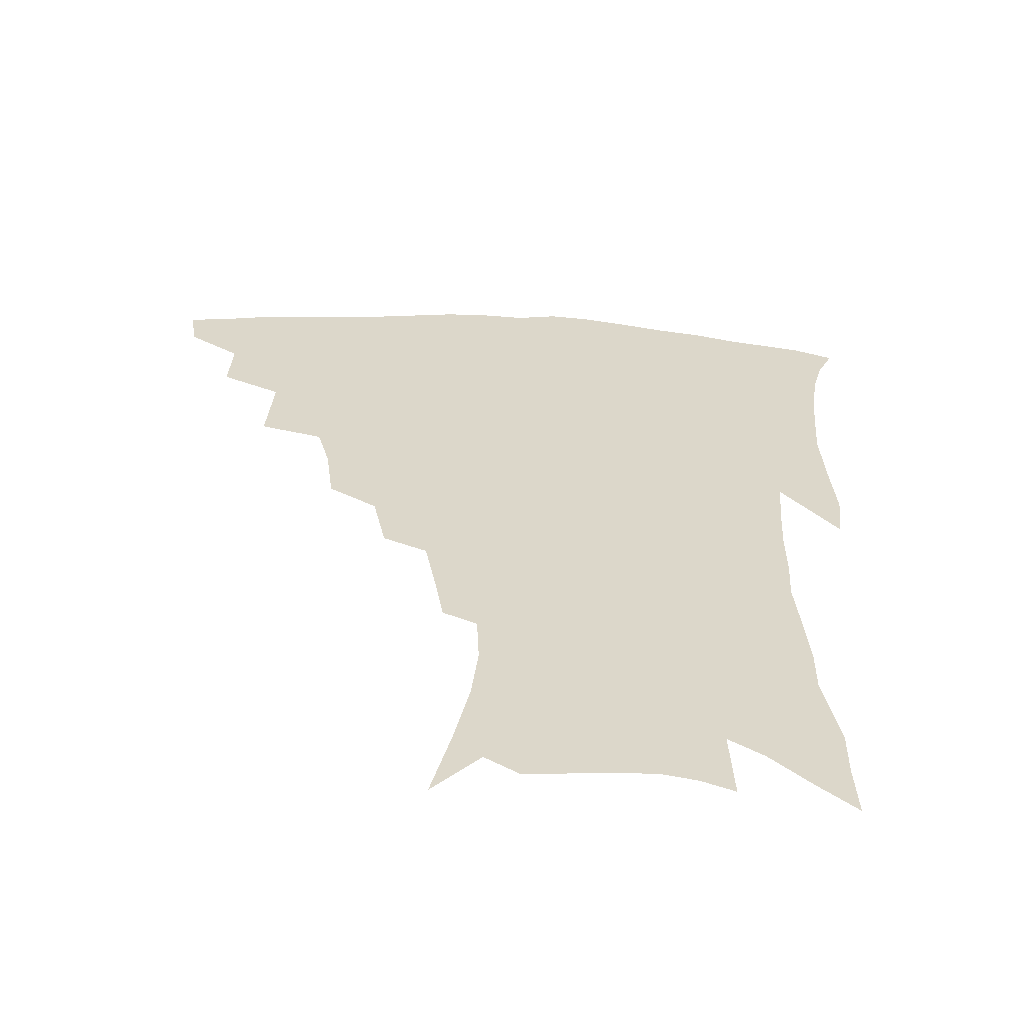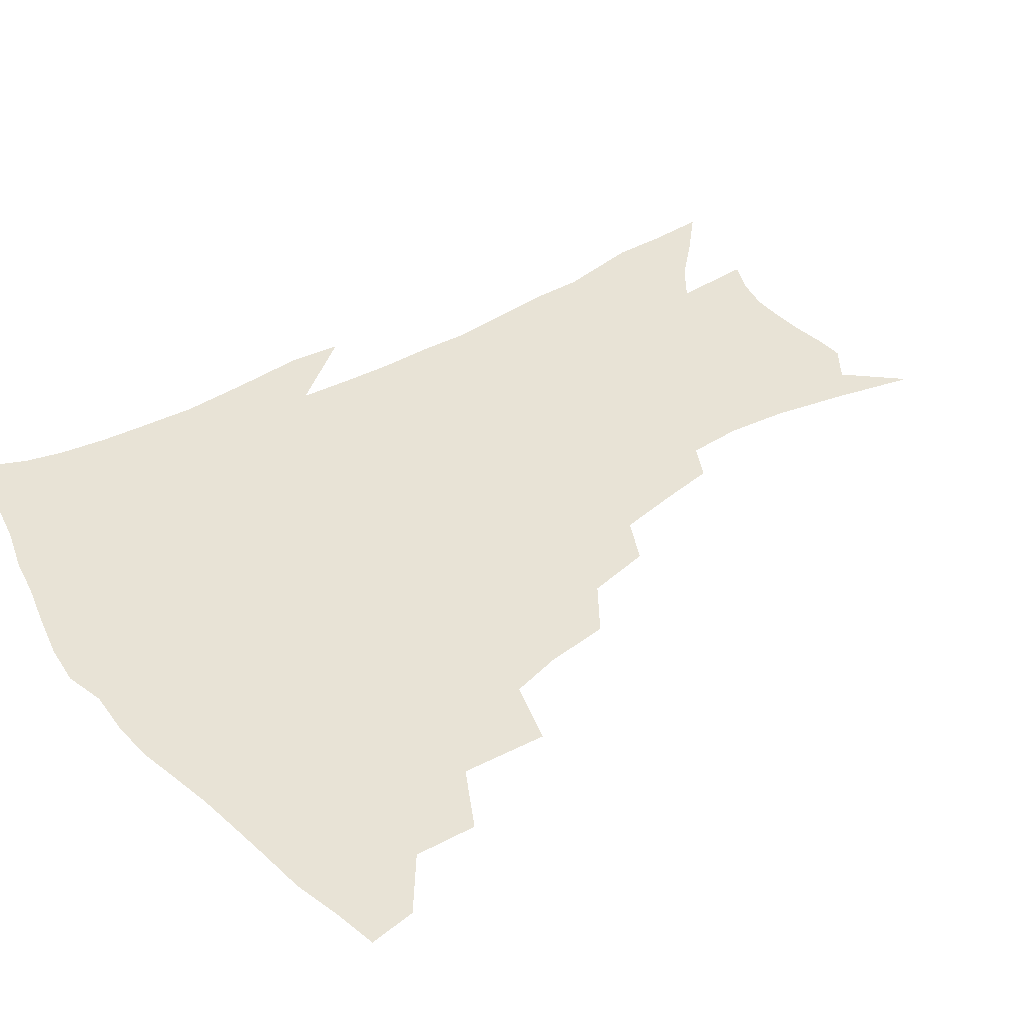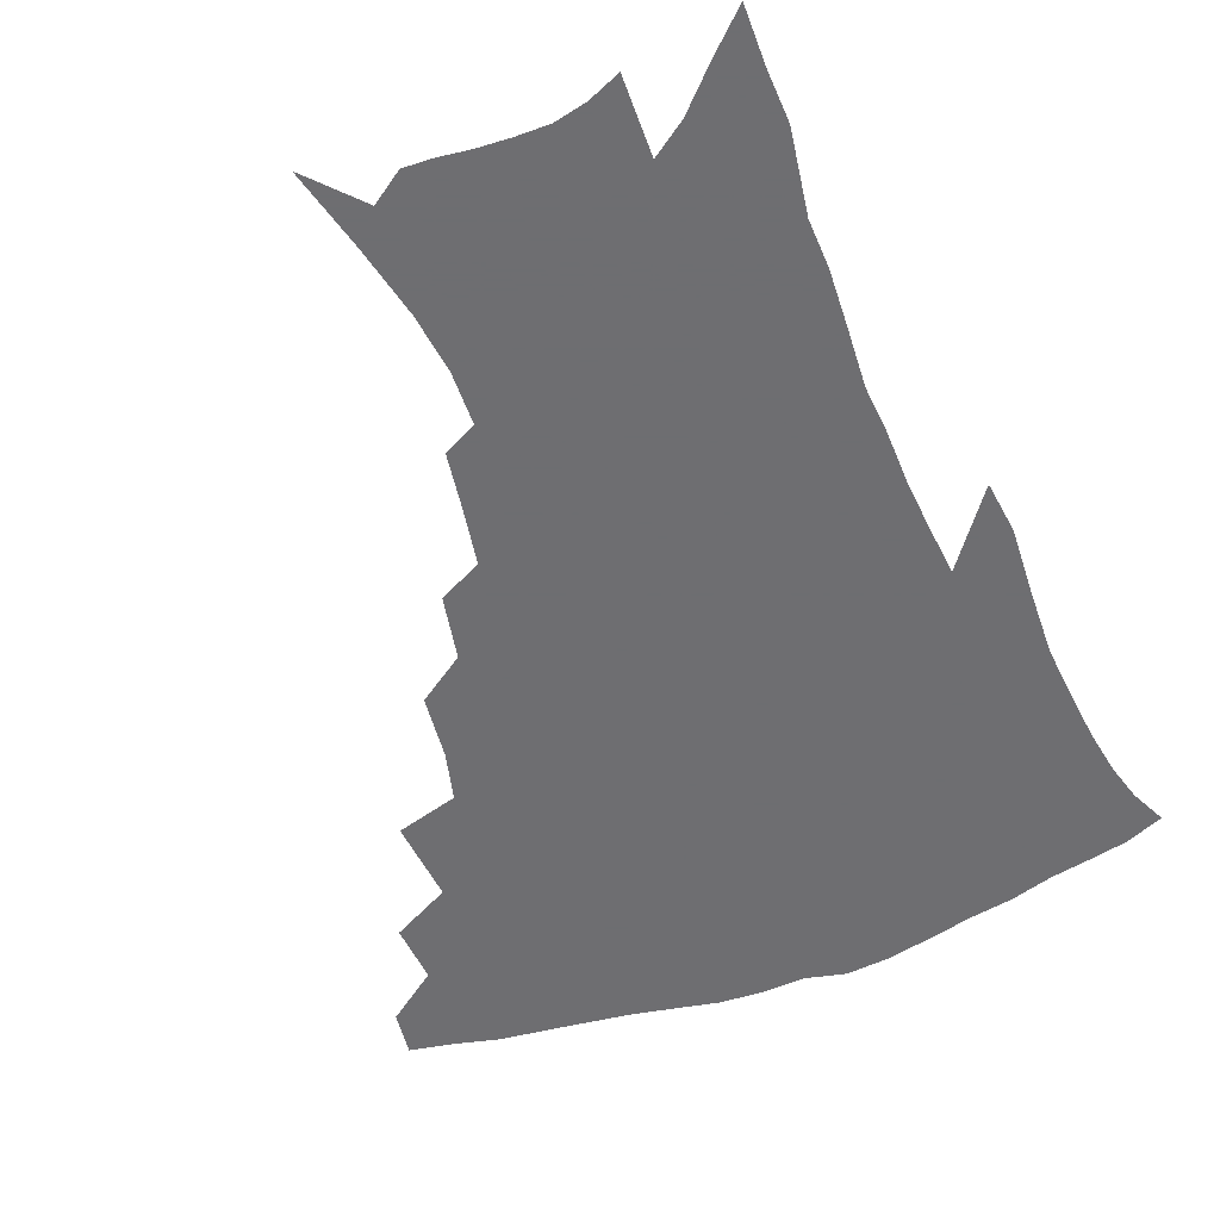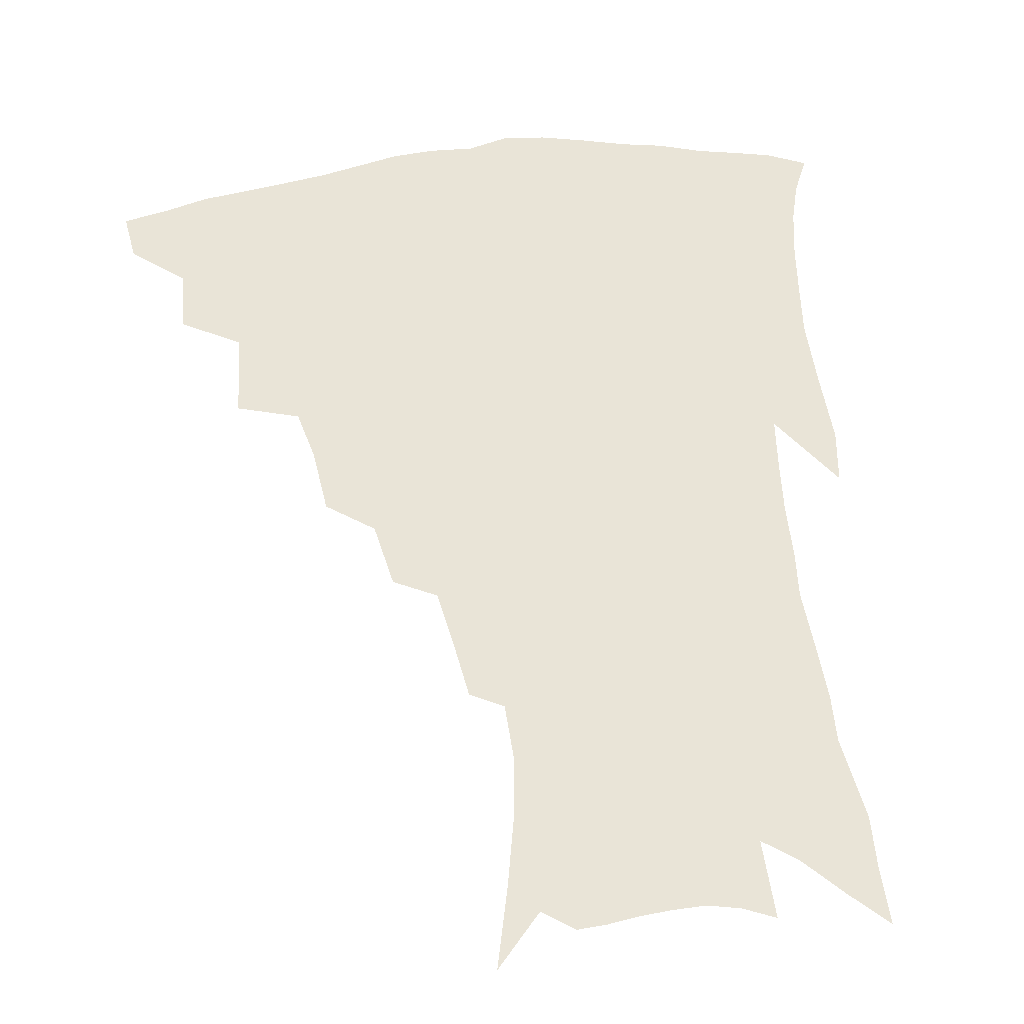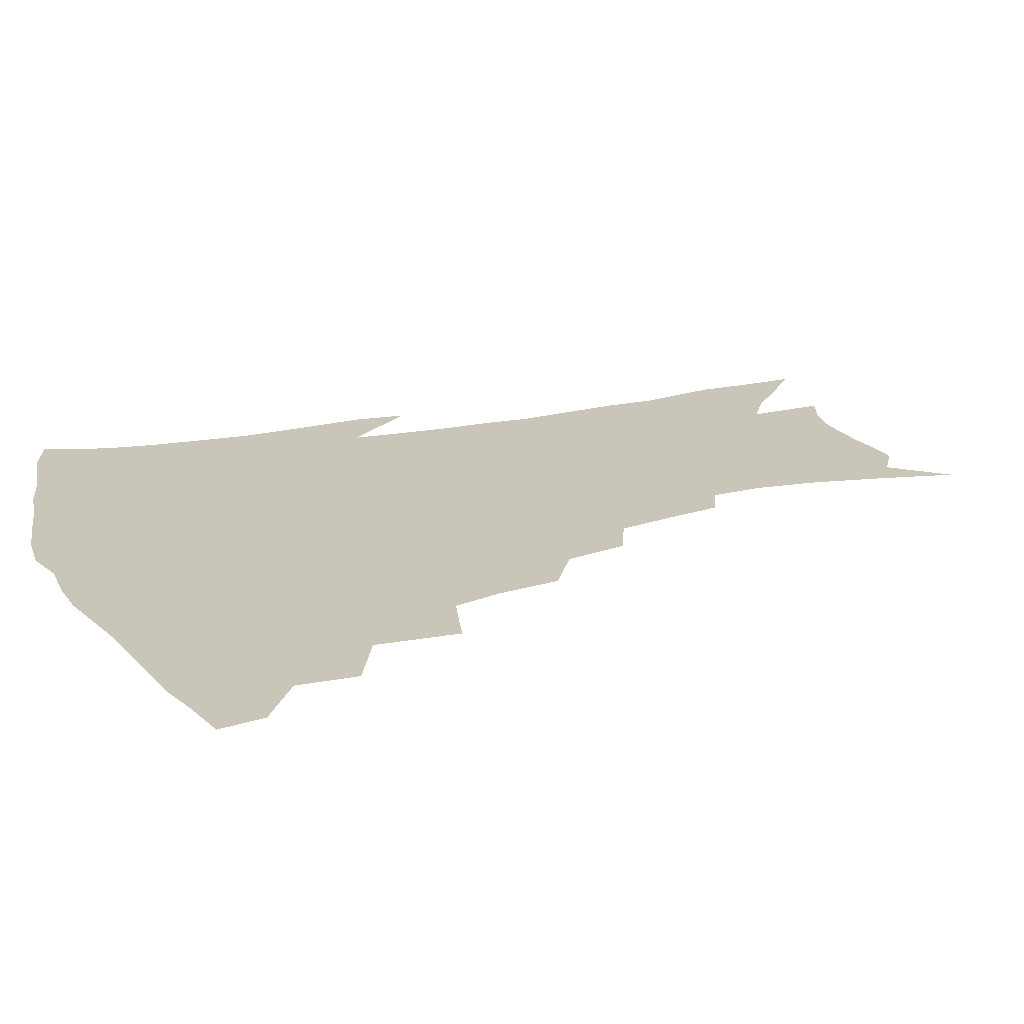
<metadata>
{"format":"obj","ext":"obj","renderer":"f3d","projection":"perspective","resolution":1024,"background":"white","views":[{"elev":-59.9,"azim":-3.4,"up":"+Y"},{"elev":41.6,"azim":-125.5,"up":"+Z"},{"elev":-54.4,"azim":22.0,"up":"+Z"},{"elev":61.0,"azim":-6.9,"up":"+Z"},{"elev":20.6,"azim":-112.1,"up":"+Z"}]}
</metadata>
<code>
v 440.9 409.5 0
v 438.7 425 0
v 457.5 375.9 0
v 458.6 396.3 0
v 457.2 412.6 0
v 454 428 0
v 475.6 337.1 0
v 477.6 365.3 0
v 477 384.6 0
v 474.2 399.8 0
v 471.9 415.2 0
v 469 431.8 0
v 503.7 292.9 0
v 501 314.3 0
v 496.7 331.1 0
v 494.8 352.8 0
v 494.1 372.5 0
v 492.4 388.6 0
v 489.4 403 0
v 486.7 418.1 0
v 484.3 433.6 0
v 524.2 260.4 0
v 519.7 282 0
v 515.6 300.3 0
v 516 329.4 0
v 511.2 341.3 0
v 510.7 361.5 0
v 508.6 376.4 0
v 506.4 391 0
v 504.3 405.4 0
v 502 419.8 0
v 499.3 435.5 0
v 545.5 214.9 0
v 542.6 232.6 0
v 538.8 253.3 0
v 534.7 274.6 0
v 531.3 293 0
v 529.5 315.1 0
v 528.3 335.2 0
v 525.2 347.9 0
v 525.1 366.5 0
v 522.7 379.7 0
v 520.6 393.6 0
v 518.4 407.8 0
v 516.2 422.3 0
v 513.9 437.6 0
v 543.7 119 0
v 550.3 146.1 0
v 555.5 170.9 0
v 557.6 191 0
v 556.9 209.2 0
v 554.7 229.2 0
v 551.6 245.9 0
v 548.5 265.6 0
v 545.3 282.9 0
v 543.6 304.4 0
v 541.6 320.9 0
v 540.2 338 0
v 539.1 353.7 0
v 538.1 368.7 0
v 536.6 382.3 0
v 534.2 395.8 0
v 532.7 409.7 0
v 530.5 424.4 0
v 528.3 440.4 0
v 559.6 136.5 0
v 564.9 162.6 0
v 567.3 184.2 0
v 566.7 199.6 0
v 565.7 219.8 0
v 563.8 239.8 0
v 561.1 255.6 0
v 558.4 271.9 0
v 556.4 291.3 0
v 554.9 309.7 0
v 553.8 326.7 0
v 552.8 342.1 0
v 551.9 356.8 0
v 551.9 372.1 0
v 550.4 384.4 0
v 548.6 397.5 0
v 547 411.3 0
v 544.6 426.9 0
v 542.4 443.4 0
v 570.4 129.1 0
v 572.7 148 0
v 575.8 171.7 0
v 576.7 191.3 0
v 576 209.6 0
v 574.8 227.9 0
v 572.9 245.6 0
v 570.8 261.7 0
v 569 280.3 0
v 567.6 298.4 0
v 566.1 313.2 0
v 565.5 329.8 0
v 565 345 0
v 564.2 358.4 0
v 564.1 373.1 0
v 563.2 385.6 0
v 562.1 398.5 0
v 561.5 411.8 0
v 559.8 426.3 0
v 556.8 444.3 0
v 580.2 129.6 0
v 584.1 156.7 0
v 585.5 177.5 0
v 585.3 192.9 0
v 585 217 0
v 583.6 230.2 0
v 582.1 248.7 0
v 580.5 265.7 0
v 579.1 283.5 0
v 578.2 301.5 0
v 577.7 318.1 0
v 576.6 330.3 0
v 576.7 346.3 0
v 576.5 360 0
v 576.5 373.7 0
v 576.1 386.4 0
v 575.6 399.3 0
v 575.1 412.5 0
v 573.6 427 0
v 571.6 443.5 0
v 590.9 131.1 0
v 594 159.7 0
v 594.7 180.4 0
v 594.3 197.1 0
v 593.8 216.7 0
v 592.7 231.2 0
v 591.4 252.2 0
v 590.3 269.8 0
v 589.4 286.4 0
v 588.7 302.3 0
v 588.5 320 0
v 588.5 334.3 0
v 588.7 348.9 0
v 588.8 361.6 0
v 589.1 374.5 0
v 589.3 387.1 0
v 589.2 399.6 0
v 588.7 412.7 0
v 587.3 428.1 0
v 585.3 446.9 0
v 601.9 131.9 0
v 603.6 160.6 0
v 603.8 181.8 0
v 603.5 203.1 0
v 602.8 218 0
v 601.9 235.5 0
v 600.8 253.6 0
v 600 270.6 0
v 599.5 287.7 0
v 599.2 304.1 0
v 599.2 320.3 0
v 599.5 333.8 0
v 599.9 348.3 0
v 600.4 361 0
v 601.2 374.6 0
v 602 387.2 0
v 602.3 399.7 0
v 601.9 413.2 0
v 601.3 427.7 0
v 599.7 445.5 0
v 612.9 132.1 0
v 613.3 160.1 0
v 613.1 181.5 0
v 612.8 199.2 0
v 611.9 218.1 0
v 610.9 237.9 0
v 610.1 256 0
v 609.9 269.9 0
v 609.4 288.1 0
v 609.5 303.6 0
v 609.7 319.7 0
v 610.4 334.8 0
v 611.1 348 0
v 612.1 361.5 0
v 613.1 374.3 0
v 614.3 387 0
v 615.1 399.2 0
v 615.8 411.9 0
v 615.4 426.6 0
v 614.9 442.3 0
v 623.9 129.8 0
v 623.4 156.1 0
v 622.7 177.8 0
v 622.1 196.8 0
v 621 217.5 0
v 620.1 236.7 0
v 619.8 252.9 0
v 619.5 269.6 0
v 619.6 285.1 0
v 619.9 301.1 0
v 620.4 316.3 0
v 621 333.3 0
v 622.1 347.3 0
v 623.3 360.1 0
v 624.7 373.7 0
v 626.3 386.1 0
v 627.6 398.1 0
v 629.1 410.6 0
v 630.1 423.7 0
v 630.3 438.5 0
v 634.8 125.3 0
v 633.7 151.7 0
v 632.7 173.6 0
v 631.6 194.4 0
v 630.4 214.5 0
v 629.5 233.6 0
v 629.7 248.6 0
v 629.1 267.4 0
v 629.6 282 0
v 630.1 297.8 0
v 631 312.7 0
v 631.7 330.2 0
v 632.7 345.9 0
v 634.5 357.9 0
v 636.1 370.9 0
v 638 384.6 0
v 640.5 397.2 0
v 642.3 408.6 0
v 643.8 421 0
v 644.2 436.1 0
v 645.2 143.8 0
v 643.7 165.5 0
v 642.5 185.8 0
v 640.5 208.7 0
v 639.8 226.6 0
v 639.9 242.4 0
v 639.6 260.4 0
v 639.8 277 0
v 640.2 294.3 0
v 641.1 310.9 0
v 642.6 325.5 0
v 643.7 341.3 0
v 645.3 356.1 0
v 647.2 369.2 0
v 649.4 382.7 0
v 651.8 394.9 0
v 654.1 406.6 0
v 656.6 418.7 0
v 659 431.8 0
v 658.1 130.8 0
v 655.4 155.9 0
v 653.5 177.9 0
v 651.9 198.5 0
v 650.9 217.3 0
v 650.3 235.1 0
v 650.5 251.5 0
v 650.2 270.2 0
v 650.6 287.6 0
v 651.8 303.7 0
v 653.5 319.3 0
v 654.8 335.7 0
v 656.2 352.3 0
v 657.9 367.5 0
v 660.5 379.9 0
v 663.1 392.7 0
v 665.9 404.1 0
v 668.8 415.9 0
v 671.9 429.3 0
v 670.9 118.9 0
v 670.2 138.5 0
v 670.5 155.7 0
v 665.6 183.5 0
v 665.8 199.3 0
v 664.5 218.4 0
v 662.8 238.8 0
v 663.7 254.3 0
v 663.6 272.8 0
v 664.6 290 0
v 666 307.5 0
v 666.7 326.6 0
v 668.5 343 0
v 670 359.5 0
v 671.7 375 0
v 674 389.4 0
v 677.3 401.2 0
v 680.4 412.7 0
v 684.7 426.6 0
v 685 282.5 0
v 686.9 300.4 0
v 685.2 324.1 0
v 684.1 346.3 0
v 685.3 363.7 0
v 686.7 380.9 0
v 689.1 396.6 0
v 692.5 409.3 0
v 697.9 421.2 0
f 4 5 1
f 1 5 2
f 5 6 2
f 8 9 3
f 3 9 4
f 9 10 4
f 4 10 5
f 10 11 5
f 5 11 6
f 11 12 6
f 15 16 7
f 7 16 8
f 16 17 8
f 8 17 9
f 17 18 9
f 9 18 10
f 18 19 10
f 10 19 11
f 19 20 11
f 11 20 12
f 20 21 12
f 23 24 13
f 13 24 14
f 24 25 14
f 14 25 15
f 25 26 15
f 15 26 16
f 26 27 16
f 16 27 17
f 27 28 17
f 17 28 18
f 28 29 18
f 18 29 19
f 29 30 19
f 19 30 20
f 30 31 20
f 20 31 21
f 31 32 21
f 35 36 22
f 22 36 23
f 36 37 23
f 23 37 24
f 37 38 24
f 24 38 25
f 38 39 25
f 25 39 26
f 39 40 26
f 26 40 27
f 40 41 27
f 27 41 28
f 41 42 28
f 28 42 29
f 42 43 29
f 29 43 30
f 43 44 30
f 30 44 31
f 44 45 31
f 31 45 32
f 45 46 32
f 51 52 33
f 33 52 34
f 52 53 34
f 34 53 35
f 53 54 35
f 35 54 36
f 54 55 36
f 36 55 37
f 55 56 37
f 37 56 38
f 56 57 38
f 38 57 39
f 57 58 39
f 39 58 40
f 58 59 40
f 40 59 41
f 59 60 41
f 41 60 42
f 60 61 42
f 42 61 43
f 61 62 43
f 43 62 44
f 62 63 44
f 44 63 45
f 63 64 45
f 45 64 46
f 64 65 46
f 47 66 48
f 66 67 48
f 48 67 49
f 67 68 49
f 49 68 50
f 68 69 50
f 50 69 51
f 69 70 51
f 51 70 52
f 70 71 52
f 52 71 53
f 71 72 53
f 53 72 54
f 72 73 54
f 54 73 55
f 73 74 55
f 55 74 56
f 74 75 56
f 56 75 57
f 75 76 57
f 57 76 58
f 76 77 58
f 58 77 59
f 77 78 59
f 59 78 60
f 78 79 60
f 60 79 61
f 79 80 61
f 61 80 62
f 80 81 62
f 62 81 63
f 81 82 63
f 63 82 64
f 82 83 64
f 64 83 65
f 83 84 65
f 85 86 66
f 66 86 67
f 86 87 67
f 67 87 68
f 87 88 68
f 68 88 69
f 88 89 69
f 69 89 70
f 89 90 70
f 70 90 71
f 90 91 71
f 71 91 72
f 91 92 72
f 72 92 73
f 92 93 73
f 73 93 74
f 93 94 74
f 74 94 75
f 94 95 75
f 75 95 76
f 95 96 76
f 76 96 77
f 96 97 77
f 77 97 78
f 97 98 78
f 78 98 79
f 98 99 79
f 79 99 80
f 99 100 80
f 80 100 81
f 100 101 81
f 81 101 82
f 101 102 82
f 82 102 83
f 102 103 83
f 83 103 84
f 103 104 84
f 85 105 86
f 105 106 86
f 86 106 87
f 106 107 87
f 87 107 88
f 107 108 88
f 88 108 89
f 108 109 89
f 89 109 90
f 109 110 90
f 90 110 91
f 110 111 91
f 91 111 92
f 111 112 92
f 92 112 93
f 112 113 93
f 93 113 94
f 113 114 94
f 94 114 95
f 114 115 95
f 95 115 96
f 115 116 96
f 96 116 97
f 116 117 97
f 97 117 98
f 117 118 98
f 98 118 99
f 118 119 99
f 99 119 100
f 119 120 100
f 100 120 101
f 120 121 101
f 101 121 102
f 121 122 102
f 102 122 103
f 122 123 103
f 103 123 104
f 123 124 104
f 105 125 106
f 125 126 106
f 106 126 107
f 126 127 107
f 107 127 108
f 127 128 108
f 108 128 109
f 128 129 109
f 109 129 110
f 129 130 110
f 110 130 111
f 130 131 111
f 111 131 112
f 131 132 112
f 112 132 113
f 132 133 113
f 113 133 114
f 133 134 114
f 114 134 115
f 134 135 115
f 115 135 116
f 135 136 116
f 116 136 117
f 136 137 117
f 117 137 118
f 137 138 118
f 118 138 119
f 138 139 119
f 119 139 120
f 139 140 120
f 120 140 121
f 140 141 121
f 121 141 122
f 141 142 122
f 122 142 123
f 142 143 123
f 123 143 124
f 143 144 124
f 125 145 126
f 145 146 126
f 126 146 127
f 146 147 127
f 127 147 128
f 147 148 128
f 128 148 129
f 148 149 129
f 129 149 130
f 149 150 130
f 130 150 131
f 150 151 131
f 131 151 132
f 151 152 132
f 132 152 133
f 152 153 133
f 133 153 134
f 153 154 134
f 134 154 135
f 154 155 135
f 135 155 136
f 155 156 136
f 136 156 137
f 156 157 137
f 137 157 138
f 157 158 138
f 138 158 139
f 158 159 139
f 139 159 140
f 159 160 140
f 140 160 141
f 160 161 141
f 141 161 142
f 161 162 142
f 142 162 143
f 162 163 143
f 143 163 144
f 163 164 144
f 145 165 146
f 165 166 146
f 146 166 147
f 166 167 147
f 147 167 148
f 167 168 148
f 148 168 149
f 168 169 149
f 149 169 150
f 169 170 150
f 150 170 151
f 170 171 151
f 151 171 152
f 171 172 152
f 152 172 153
f 172 173 153
f 153 173 154
f 173 174 154
f 154 174 155
f 174 175 155
f 155 175 156
f 175 176 156
f 156 176 157
f 176 177 157
f 157 177 158
f 177 178 158
f 158 178 159
f 178 179 159
f 159 179 160
f 179 180 160
f 160 180 161
f 180 181 161
f 161 181 162
f 181 182 162
f 162 182 163
f 182 183 163
f 163 183 164
f 183 184 164
f 165 185 166
f 185 186 166
f 166 186 167
f 186 187 167
f 167 187 168
f 187 188 168
f 168 188 169
f 188 189 169
f 169 189 170
f 189 190 170
f 170 190 171
f 190 191 171
f 171 191 172
f 191 192 172
f 172 192 173
f 192 193 173
f 173 193 174
f 193 194 174
f 174 194 175
f 194 195 175
f 175 195 176
f 195 196 176
f 176 196 177
f 196 197 177
f 177 197 178
f 197 198 178
f 178 198 179
f 198 199 179
f 179 199 180
f 199 200 180
f 180 200 181
f 200 201 181
f 181 201 182
f 201 202 182
f 182 202 183
f 202 203 183
f 183 203 184
f 203 204 184
f 185 205 186
f 205 206 186
f 186 206 187
f 206 207 187
f 187 207 188
f 207 208 188
f 188 208 189
f 208 209 189
f 189 209 190
f 209 210 190
f 190 210 191
f 210 211 191
f 191 211 192
f 211 212 192
f 192 212 193
f 212 213 193
f 193 213 194
f 213 214 194
f 194 214 195
f 214 215 195
f 195 215 196
f 215 216 196
f 196 216 197
f 216 217 197
f 197 217 198
f 217 218 198
f 198 218 199
f 218 219 199
f 199 219 200
f 219 220 200
f 200 220 201
f 220 221 201
f 201 221 202
f 221 222 202
f 202 222 203
f 222 223 203
f 203 223 204
f 223 224 204
f 206 225 207
f 225 226 207
f 207 226 208
f 226 227 208
f 208 227 209
f 227 228 209
f 209 228 210
f 228 229 210
f 210 229 211
f 229 230 211
f 211 230 212
f 230 231 212
f 212 231 213
f 231 232 213
f 213 232 214
f 232 233 214
f 214 233 215
f 233 234 215
f 215 234 216
f 234 235 216
f 216 235 217
f 235 236 217
f 217 236 218
f 236 237 218
f 218 237 219
f 237 238 219
f 219 238 220
f 238 239 220
f 220 239 221
f 239 240 221
f 221 240 222
f 240 241 222
f 222 241 223
f 241 242 223
f 223 242 224
f 242 243 224
f 225 244 226
f 244 245 226
f 226 245 227
f 245 246 227
f 227 246 228
f 246 247 228
f 228 247 229
f 247 248 229
f 229 248 230
f 248 249 230
f 230 249 231
f 249 250 231
f 231 250 232
f 250 251 232
f 232 251 233
f 251 252 233
f 233 252 234
f 252 253 234
f 234 253 235
f 253 254 235
f 235 254 236
f 254 255 236
f 236 255 237
f 255 256 237
f 237 256 238
f 256 257 238
f 238 257 239
f 257 258 239
f 239 258 240
f 258 259 240
f 240 259 241
f 259 260 241
f 241 260 242
f 260 261 242
f 242 261 243
f 261 262 243
f 244 263 245
f 263 264 245
f 245 264 246
f 264 265 246
f 246 265 247
f 265 266 247
f 247 266 248
f 266 267 248
f 248 267 249
f 267 268 249
f 249 268 250
f 268 269 250
f 250 269 251
f 269 270 251
f 251 270 252
f 270 271 252
f 252 271 253
f 271 272 253
f 253 272 254
f 272 273 254
f 254 273 255
f 273 274 255
f 255 274 256
f 274 275 256
f 256 275 257
f 275 276 257
f 257 276 258
f 276 277 258
f 258 277 259
f 277 278 259
f 259 278 260
f 278 279 260
f 260 279 261
f 279 280 261
f 261 280 262
f 280 281 262
f 273 282 274
f 282 283 274
f 274 283 275
f 283 284 275
f 275 284 276
f 284 285 276
f 276 285 277
f 285 286 277
f 277 286 278
f 286 287 278
f 278 287 279
f 287 288 279
f 279 288 280
f 288 289 280
f 280 289 281
f 289 290 281

</code>
